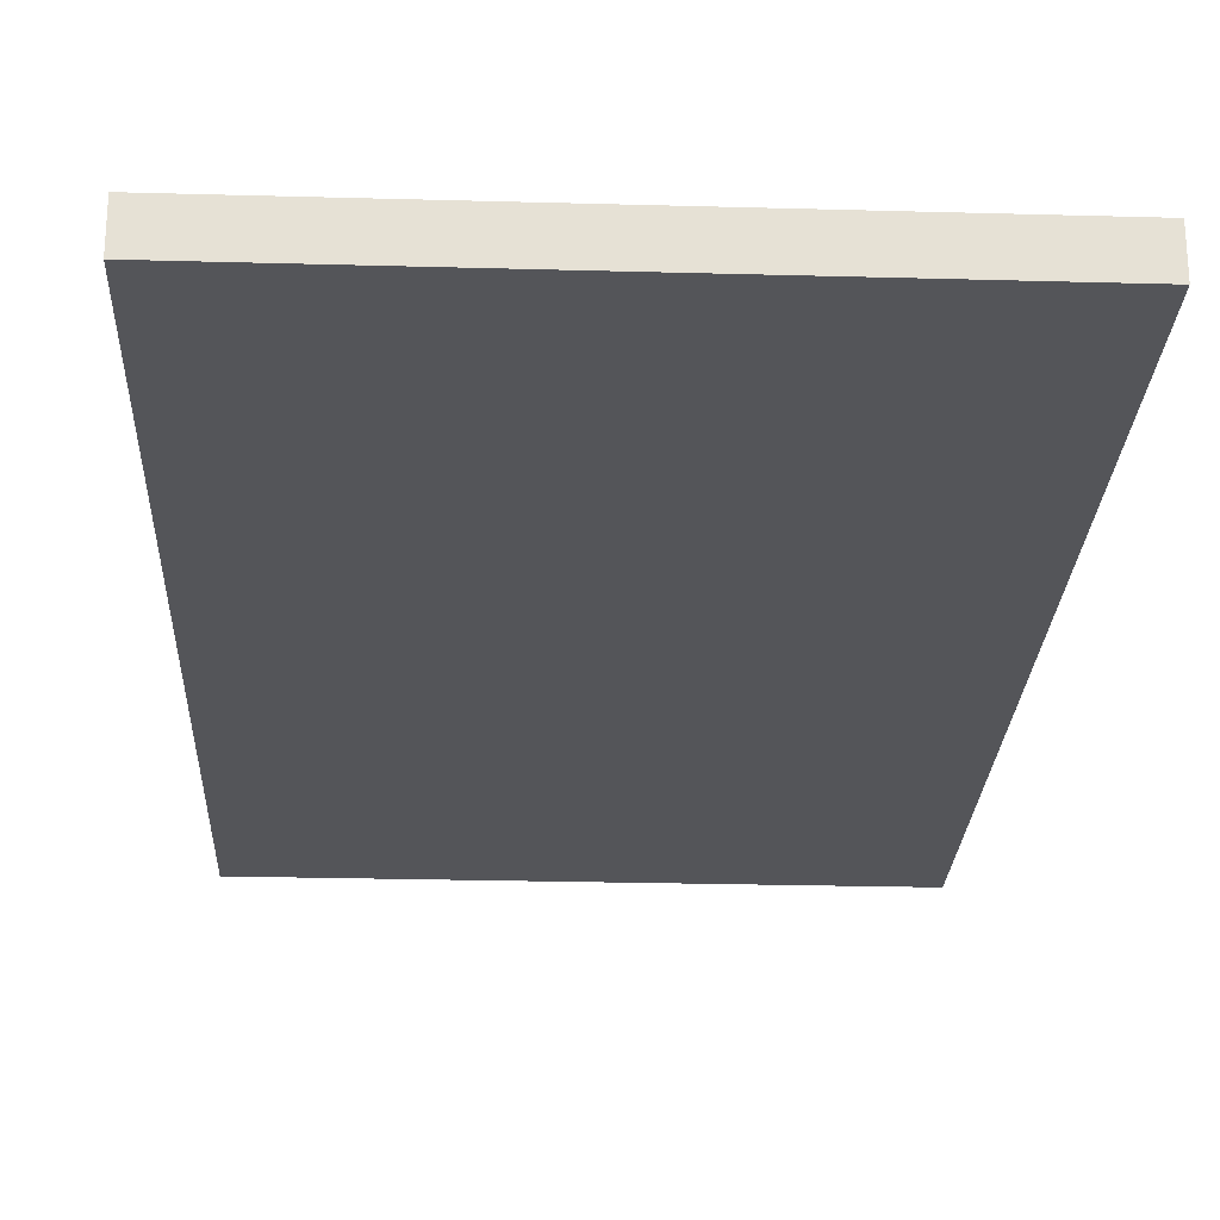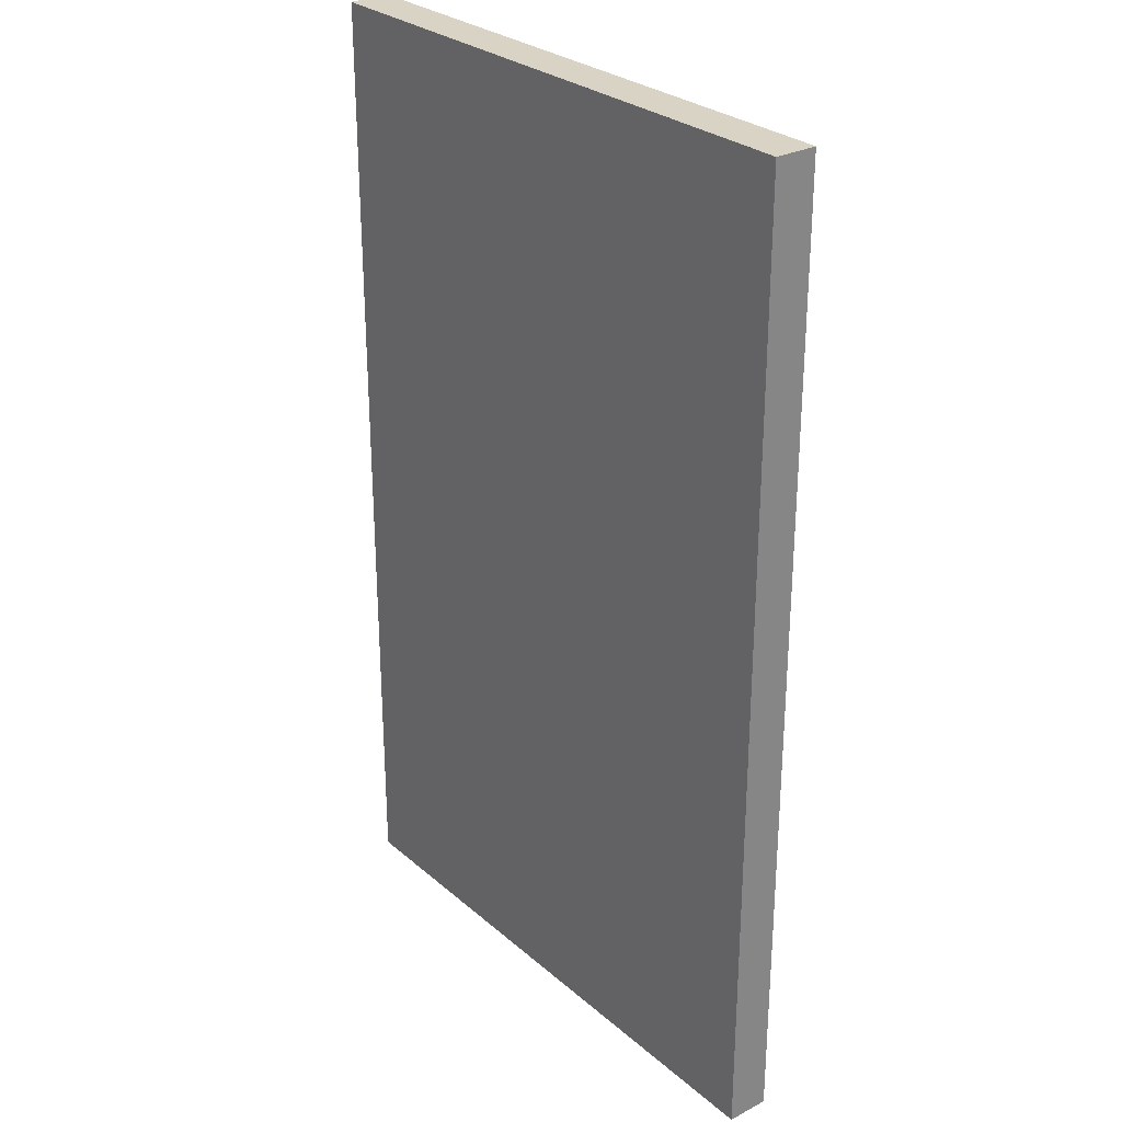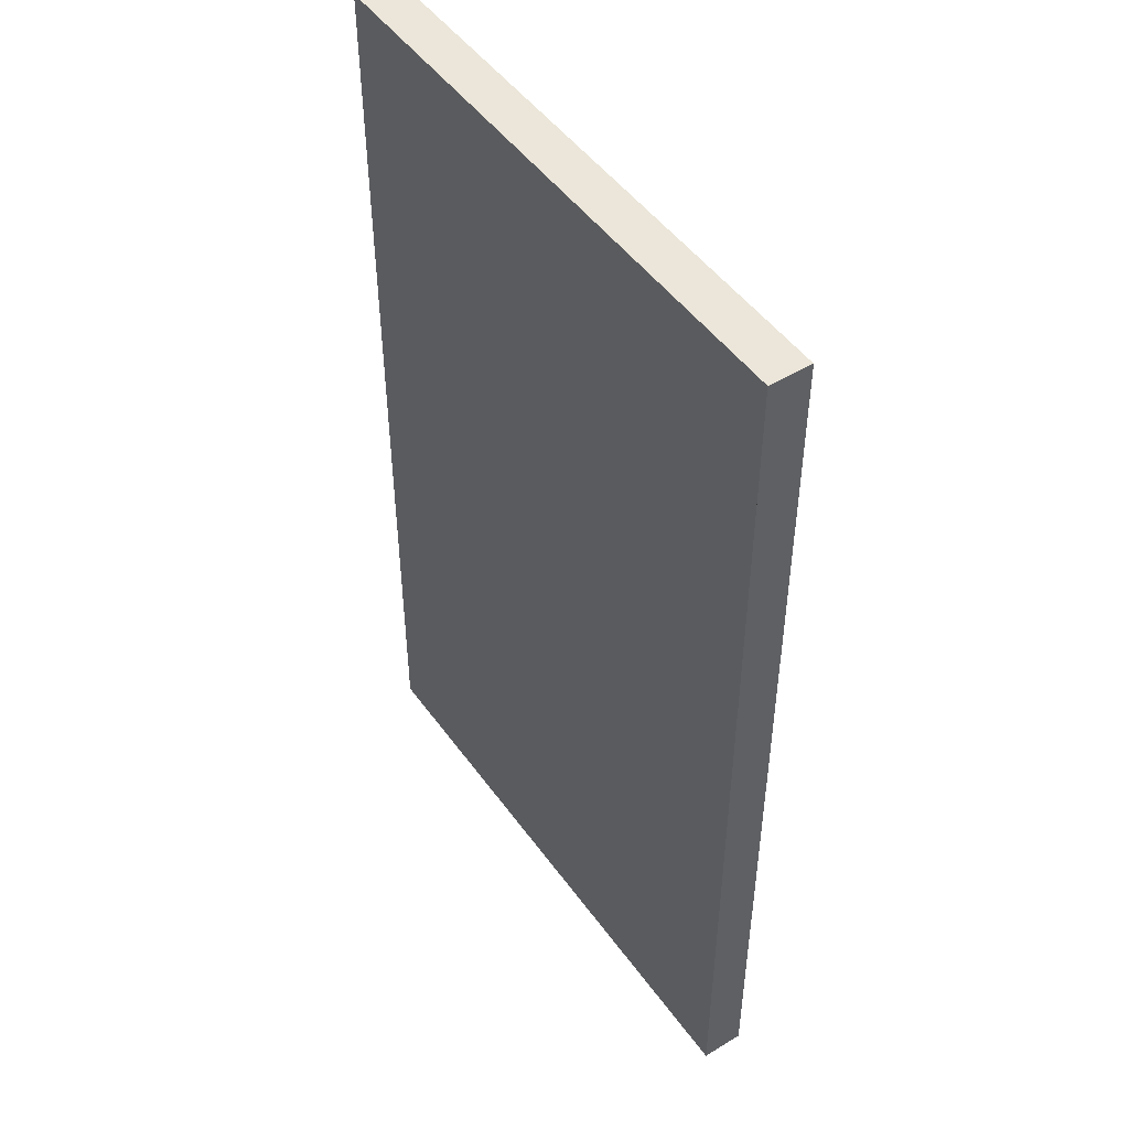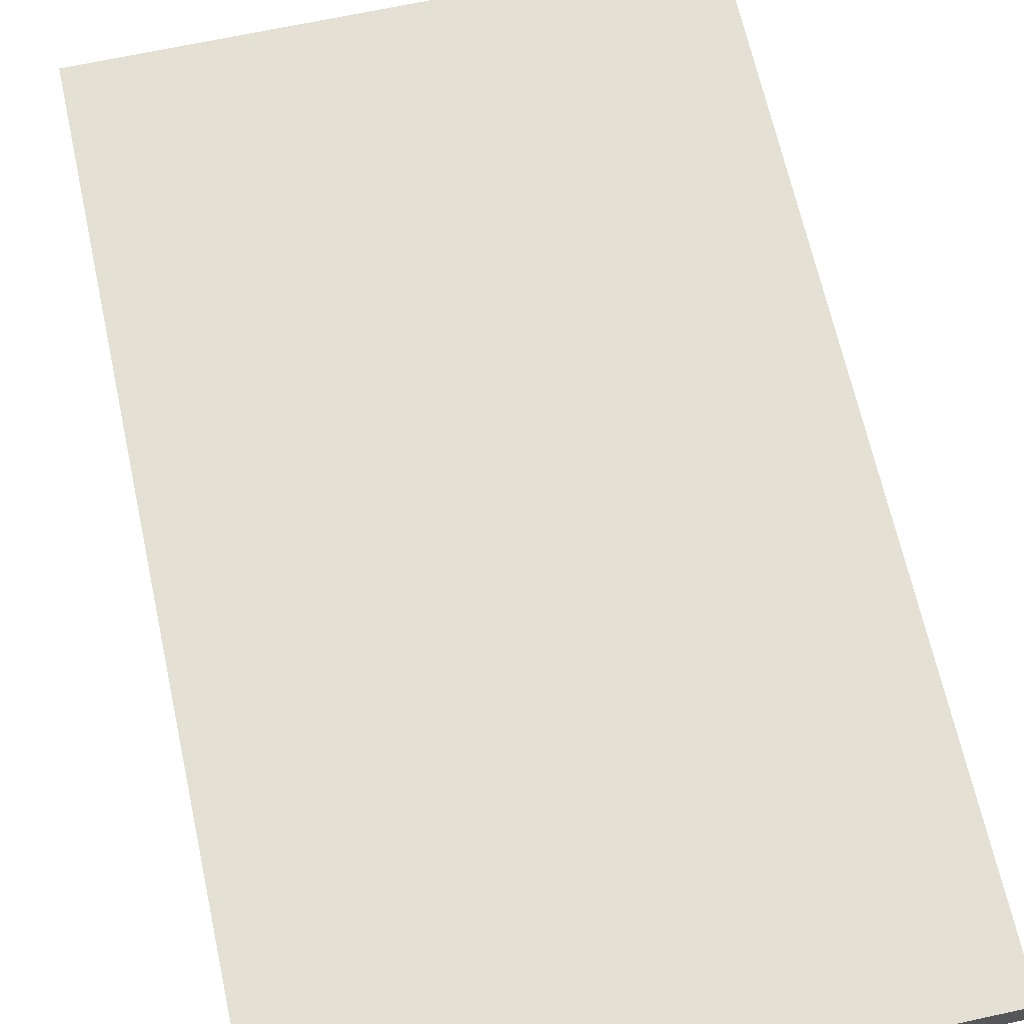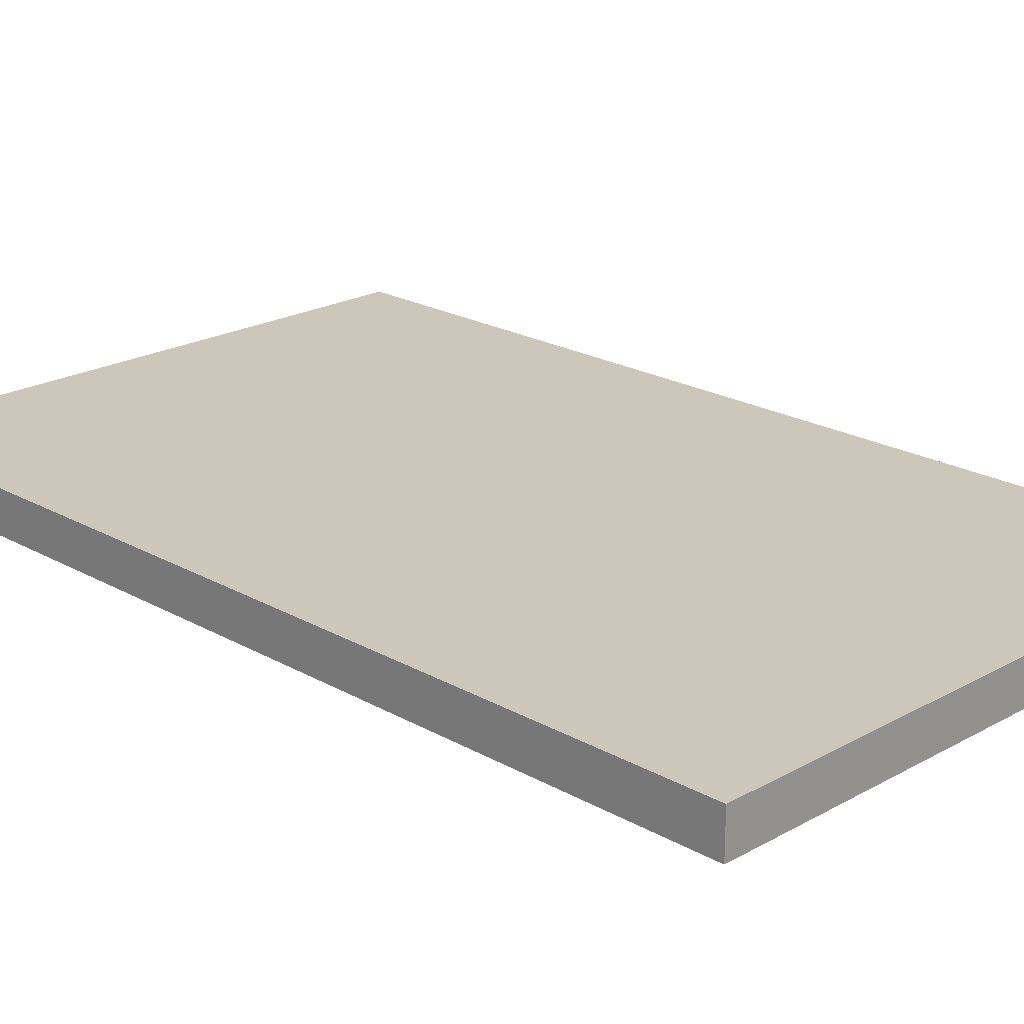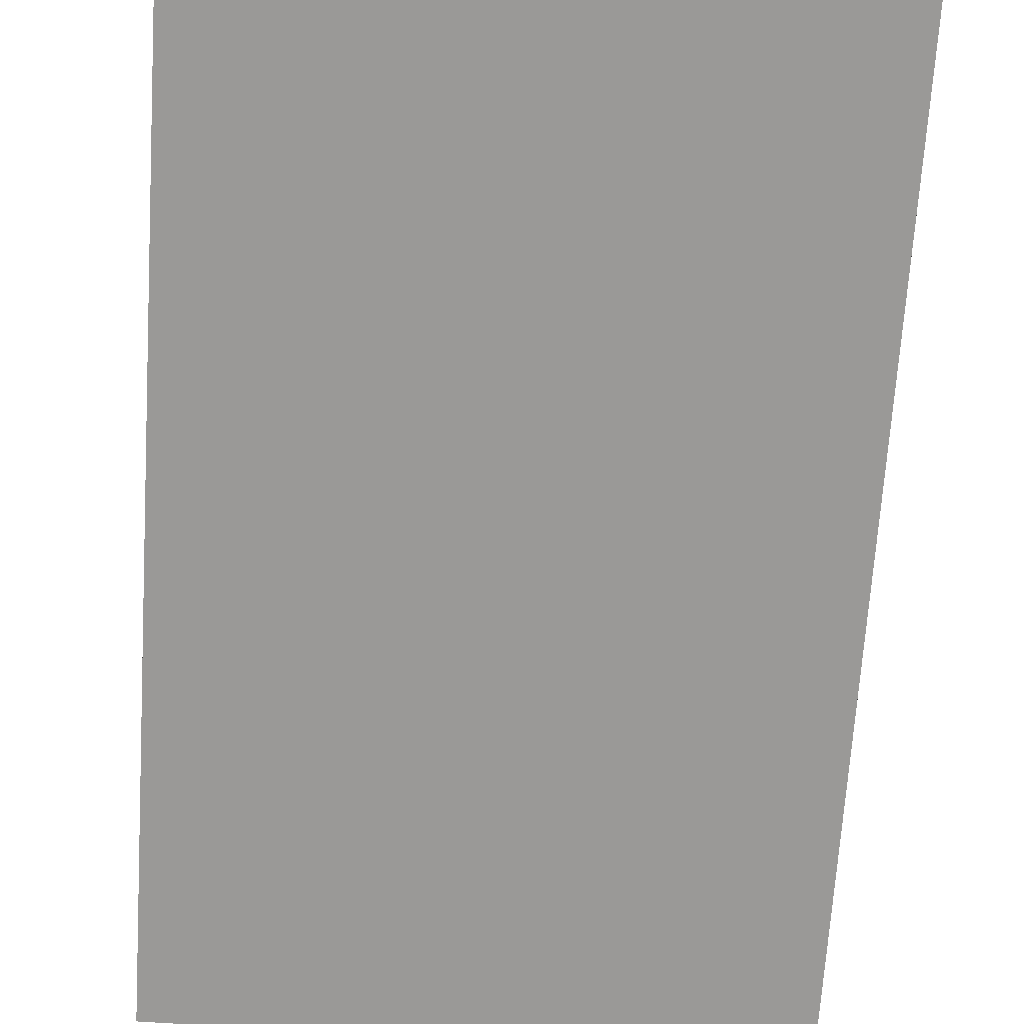
<metadata>
{"format":"obj","ext":"obj","renderer":"f3d","projection":"perspective","resolution":1024,"background":"white","views":[{"elev":-24.7,"azim":-2.6,"up":"+Z"},{"elev":28.3,"azim":51.8,"up":"+Y"},{"elev":48.5,"azim":-124.1,"up":"+Y"},{"elev":66.2,"azim":-12.4,"up":"+Z"},{"elev":21.3,"azim":-44.8,"up":"+Z"},{"elev":-68.9,"azim":176.3,"up":"+Z"}]}
</metadata>
<code>
v 304.9 -501.5 0
v 304.9 -501.5 -43.82
v -304.9 -501.5 0
v -304.9 -501.5 -43.82
v 152.4 -501.5 0
v 0 -501.5 0
v -152.4 -501.5 0
v -152.4 -501.5 -43.82
v 0 -501.5 -43.82
v 152.4 -501.5 -43.82
v -304.9 -501.5 0
v -304.9 -501.5 -43.82
v -304.9 0 0
v -304.9 0 -43.82
v -304.9 501.5 0
v -304.9 501.5 -43.82
v -304.9 -334.4 0
v -304.9 -167.2 0
v -304.9 167.2 0
v -304.9 334.4 0
v -304.9 334.4 -43.82
v -304.9 167.2 -43.82
v -304.9 -167.2 -43.82
v -304.9 -334.4 -43.82
v -304.9 501.5 0
v -304.9 501.5 -43.82
v 304.9 501.5 0
v 304.9 501.5 -43.82
v -152.4 501.5 0
v 0 501.5 0
v 152.4 501.5 0
v 152.4 501.5 -43.82
v 0 501.5 -43.82
v -152.4 501.5 -43.82
v 304.9 501.5 0
v 304.9 501.5 -43.82
v 304.9 0 0
v 304.9 0 -43.82
v 304.9 -501.5 0
v 304.9 -501.5 -43.82
v 304.9 334.4 0
v 304.9 167.2 0
v 304.9 -167.2 0
v 304.9 -334.4 0
v 304.9 -334.4 -43.82
v 304.9 -167.2 -43.82
v 304.9 167.2 -43.82
v 304.9 334.4 -43.82
v 304.9 -501.5 0
v 304.9 501.5 0
v -304.9 -501.5 0
v -304.9 501.5 0
v 152.4 -501.5 0
v 0 -501.5 0
v -152.4 -501.5 0
v -304.9 -334.4 0
v -304.9 -167.2 0
v -304.9 0 0
v -304.9 167.2 0
v -304.9 334.4 0
v -152.4 501.5 0
v 0 501.5 0
v 152.4 501.5 0
v 304.9 334.4 0
v 304.9 167.2 0
v 304.9 0 0
v 304.9 -167.2 0
v 304.9 -334.4 0
v 304.9 -501.5 -43.82
v 304.9 501.5 -43.82
v -304.9 -501.5 -43.82
v -304.9 501.5 -43.82
v 152.4 -501.5 -43.82
v 0 -501.5 -43.82
v -152.4 -501.5 -43.82
v -304.9 -334.4 -43.82
v -304.9 -167.2 -43.82
v -304.9 0 -43.82
v -304.9 167.2 -43.82
v -304.9 334.4 -43.82
v -152.4 501.5 -43.82
v 0 501.5 -43.82
v 152.4 501.5 -43.82
v 304.9 334.4 -43.82
v 304.9 167.2 -43.82
v 304.9 0 -43.82
v 304.9 -167.2 -43.82
v 304.9 -334.4 -43.82
f 10 2 1 5 6 7 3 4 8 9
f 24 12 11 17 18 13 19 20 15 16 21 22 14 23
f 25 29 30 31 27 28 32 33 34 26
f 48 36 35 41 42 37 43 44 39 40 45 46 38 47
f 53 49 68 67 66 65 64 50 63 62 61 52 60 59 58 57 56 51 55 54
f 88 69 73 74 75 71 76 77 78 79 80 72 81 82 83 70 84 85 86 87

</code>
